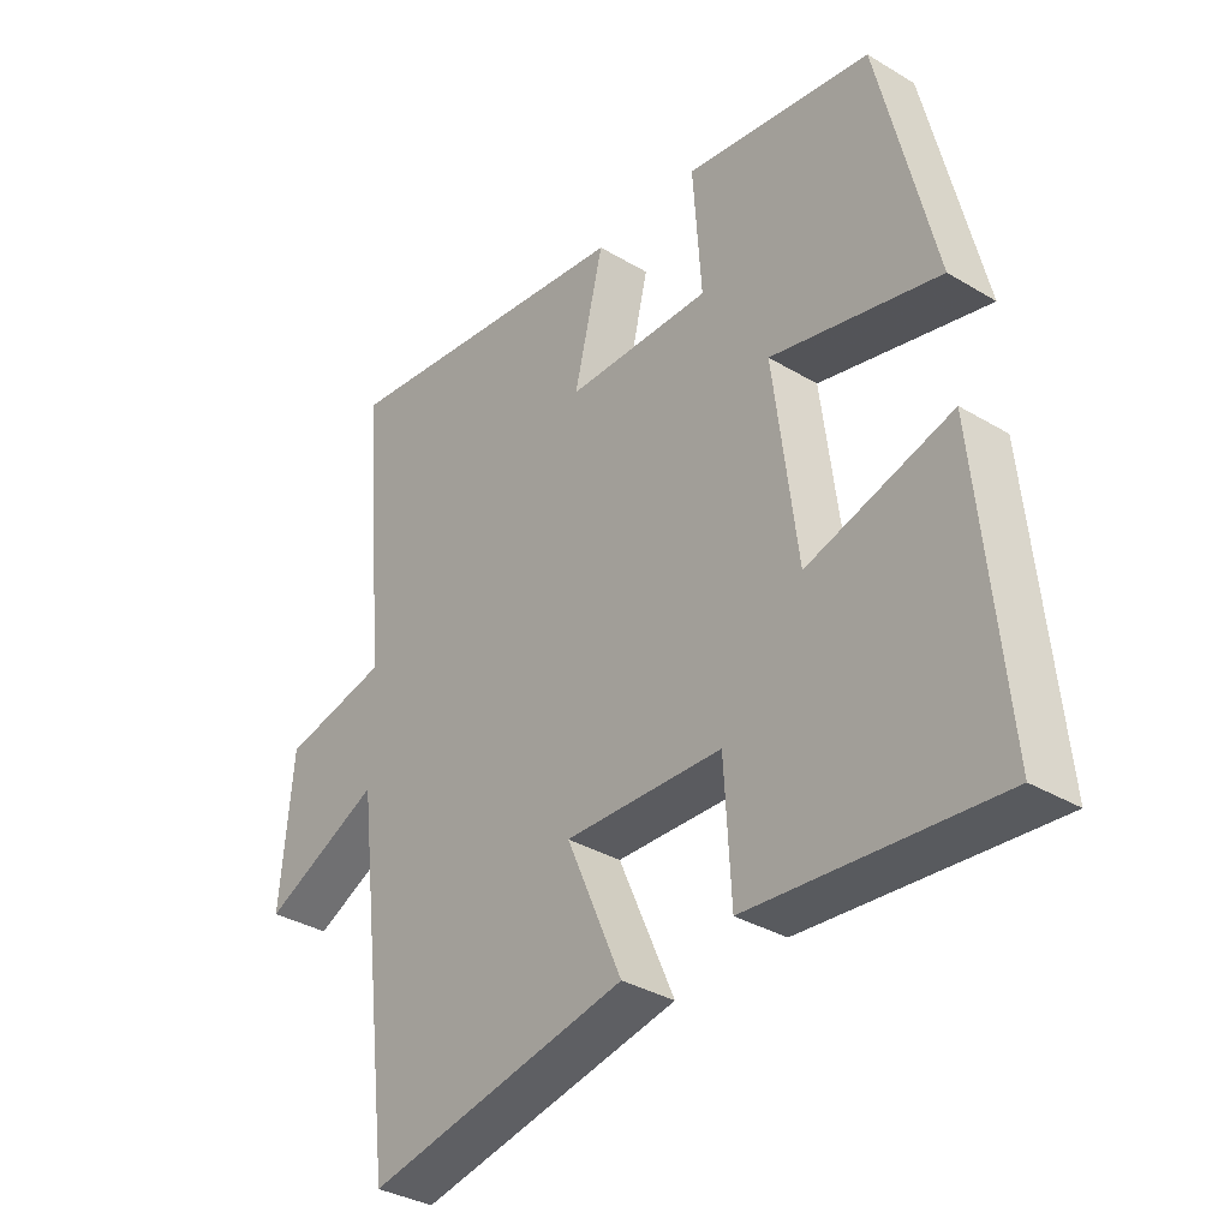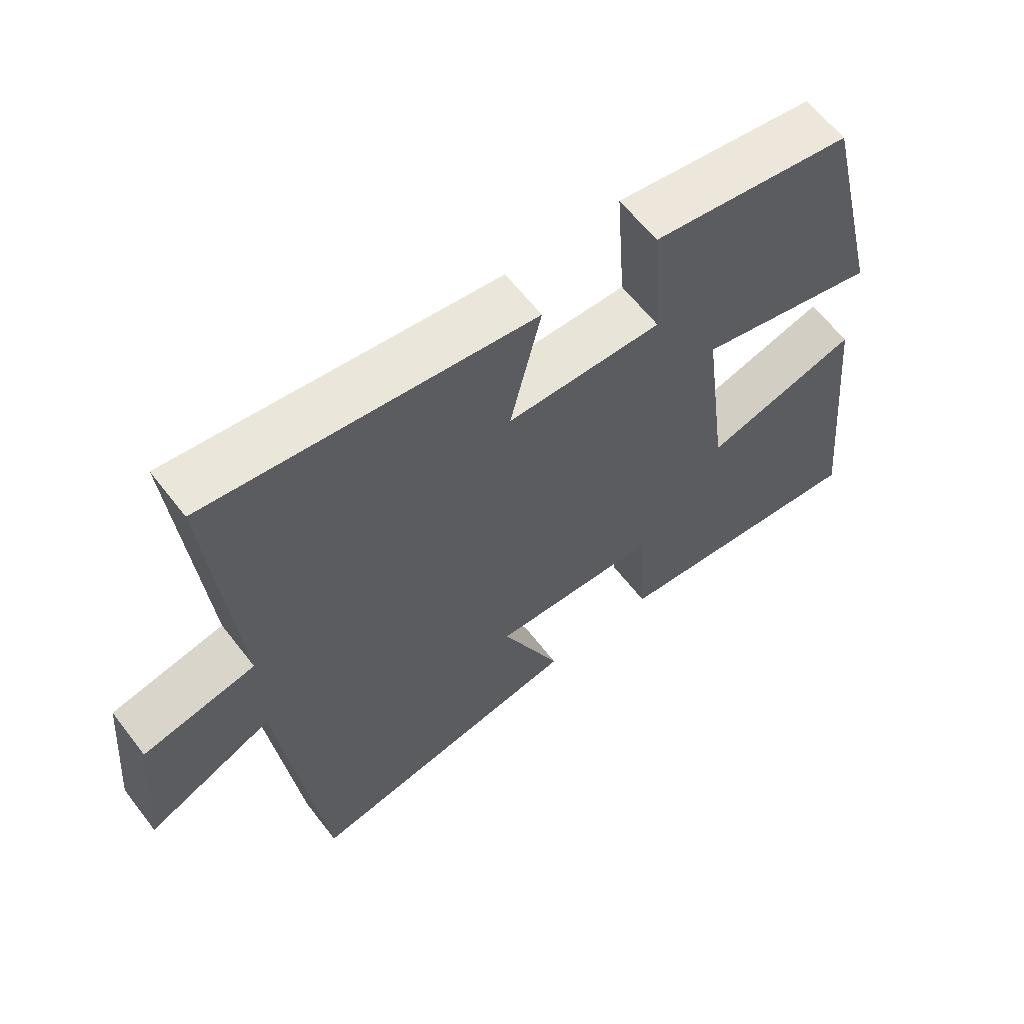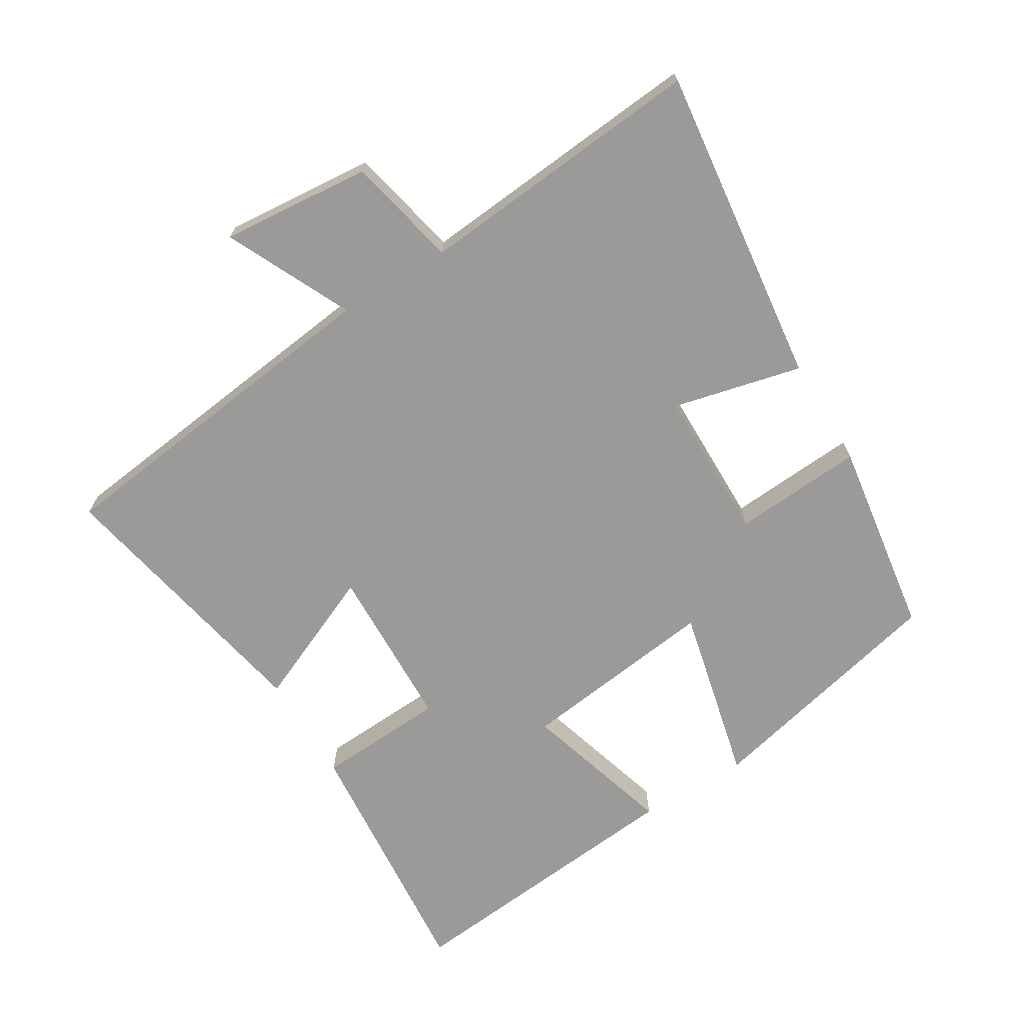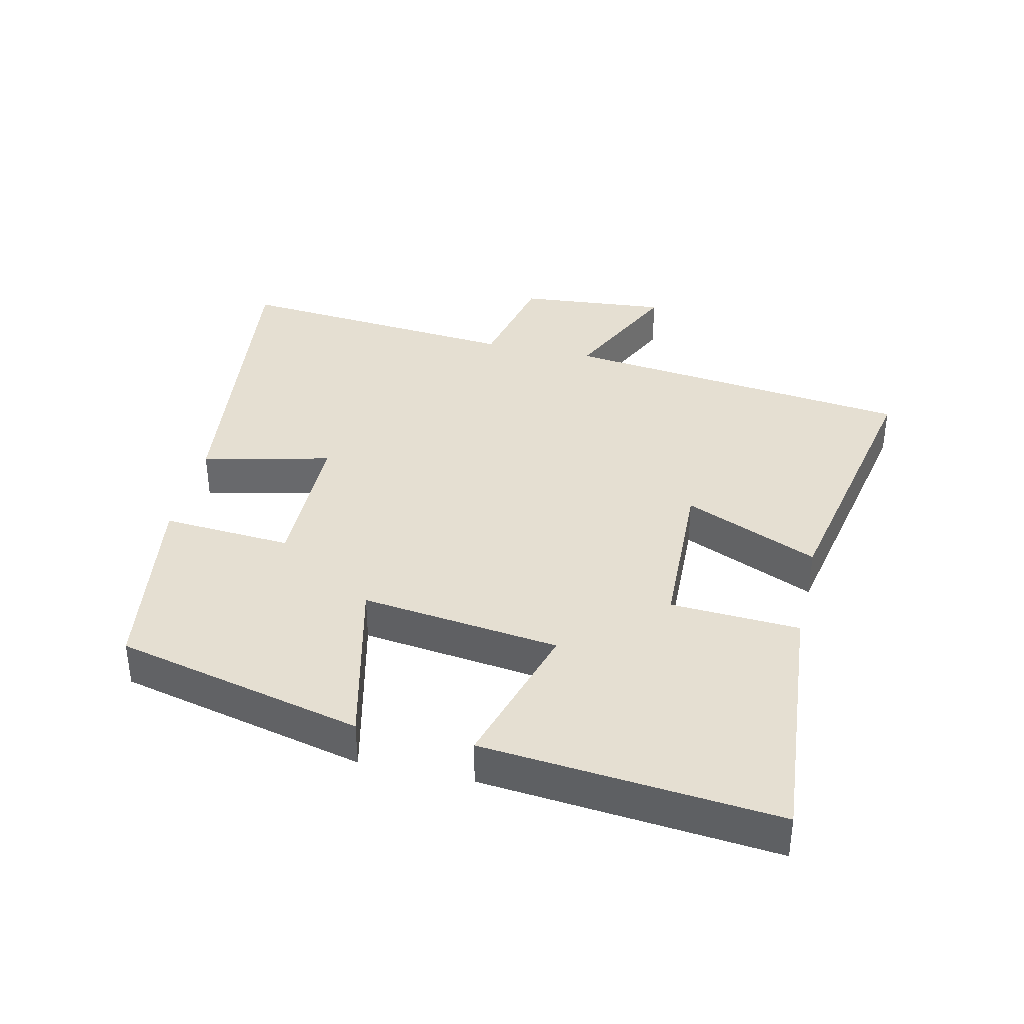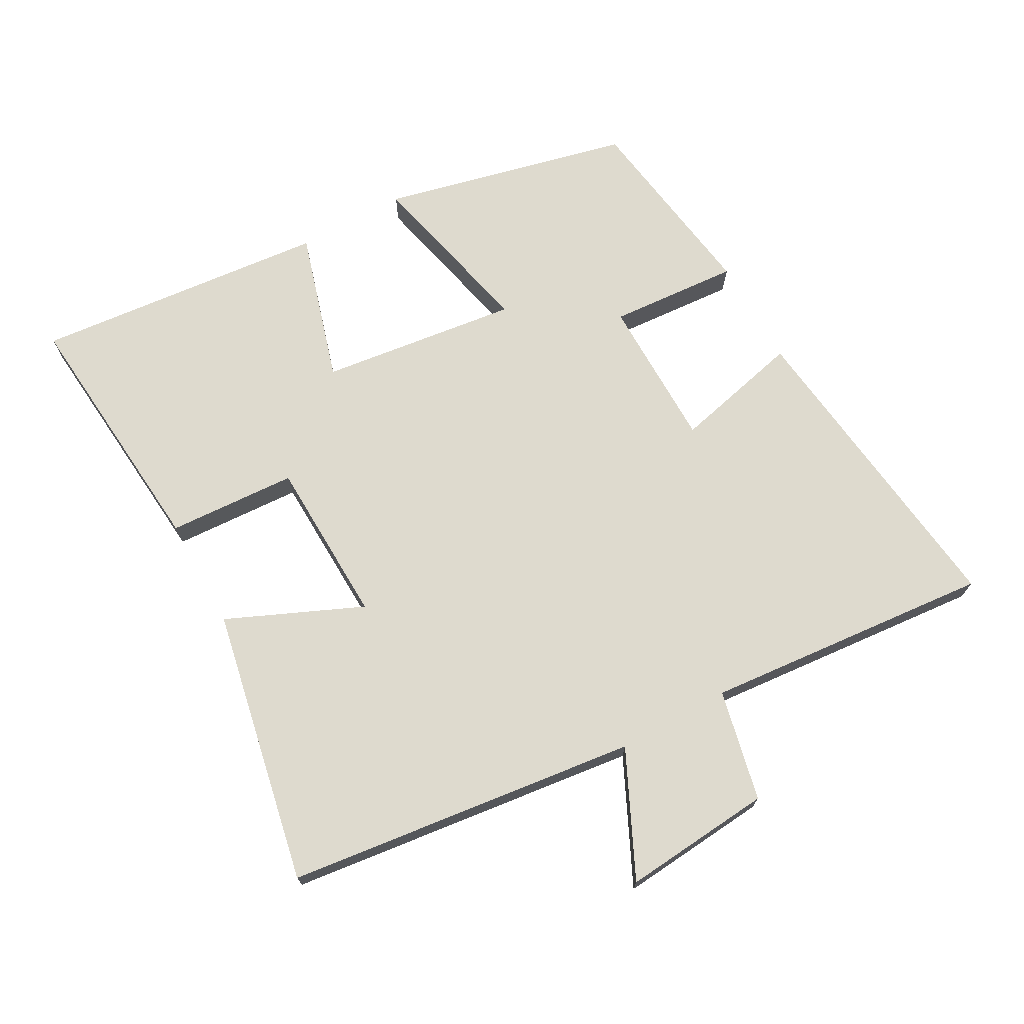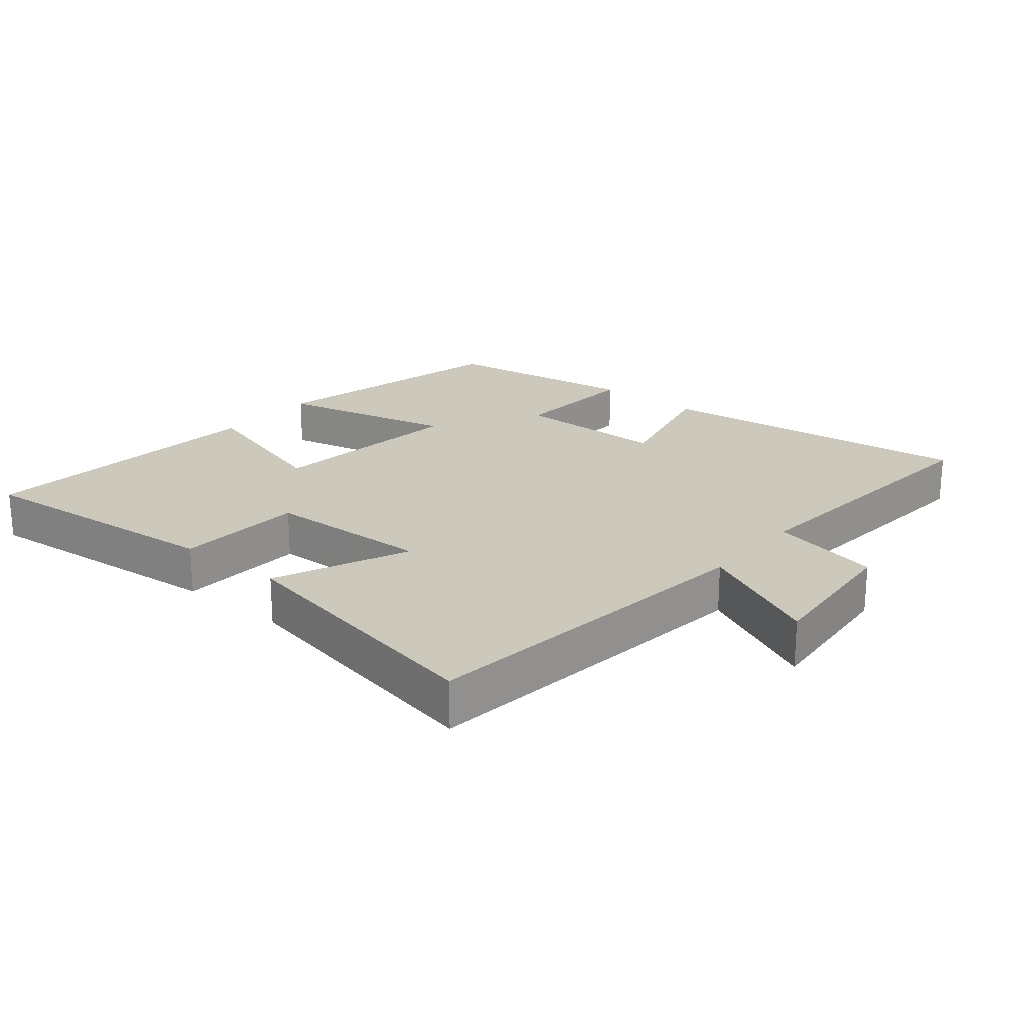
<metadata>
{"format":"obj","ext":"obj","renderer":"f3d","projection":"perspective","resolution":1024,"background":"white","views":[{"elev":-34.5,"azim":51.2,"up":"+Z"},{"elev":61.8,"azim":-37.5,"up":"+Z"},{"elev":-69.3,"azim":-58.7,"up":"+Y"},{"elev":37.4,"azim":102.8,"up":"+Y"},{"elev":71.2,"azim":-119.0,"up":"+Y"},{"elev":22.1,"azim":-140.6,"up":"+Y"}]}
</metadata>
<code>
v 0.411 0.07 0.456
v 0.5 0.07 0.081
v 0.233 0.07 0.143
v 0.271 0.07 -0.157
v 0.5 0.07 -0.089
v 0.543 0.07 -0.534
v 0.153 0.07 -0.5
v 0.142 0.07 -0.305
v -0.108 0.07 -0.297
v -0.019 0.07 -0.5
v -0.435 0.07 -0.583
v -0.5 0.07 -0.051
v -0.688 0.07 -0.14
v -0.668 0.07 0.086
v -0.5 0.07 0.123
v -0.539 0.07 0.558
v -0.056 0.07 0.5
v -0.102 0.07 0.306
v 0.128 0.07 0.304
v 0.114 0.07 0.5
v 0.411 0 0.456
v 0.5 0 0.081
v 0.233 0 0.143
v 0.271 0 -0.157
v 0.5 0 -0.089
v 0.543 0 -0.534
v 0.153 0 -0.5
v 0.142 0 -0.305
v -0.108 0 -0.297
v -0.019 0 -0.5
v -0.435 0 -0.583
v -0.5 0 -0.051
v -0.688 0 -0.14
v -0.668 0 0.086
v -0.5 0 0.123
v -0.539 0 0.558
v -0.056 0 0.5
v -0.102 0 0.306
v 0.128 0 0.304
v 0.114 0 0.5
f 19 20 1 2
f 18 19 2 3
f 15 16 17 18
f 15 18 3 4
f 12 13 14 15
f 12 15 4
f 9 10 11 12
f 8 9 12 4
f 6 7 8
f 4 5 6 8
f 22 21 40 39
f 23 22 39 38
f 38 37 36 35
f 24 23 38 35
f 35 34 33 32
f 24 35 32
f 32 31 30 29
f 24 32 29 28
f 28 27 26
f 28 26 25 24
f 1 21 22 2
f 2 22 23 3
f 3 23 24 4
f 4 24 25 5
f 5 25 26 6
f 6 26 27 7
f 7 27 28 8
f 8 28 29 9
f 9 29 30 10
f 10 30 31 11
f 11 31 32 12
f 12 32 33 13
f 13 33 34 14
f 14 34 35 15
f 15 35 36 16
f 16 36 37 17
f 17 37 38 18
f 18 38 39 19
f 19 39 40 20
f 20 40 21 1

</code>
